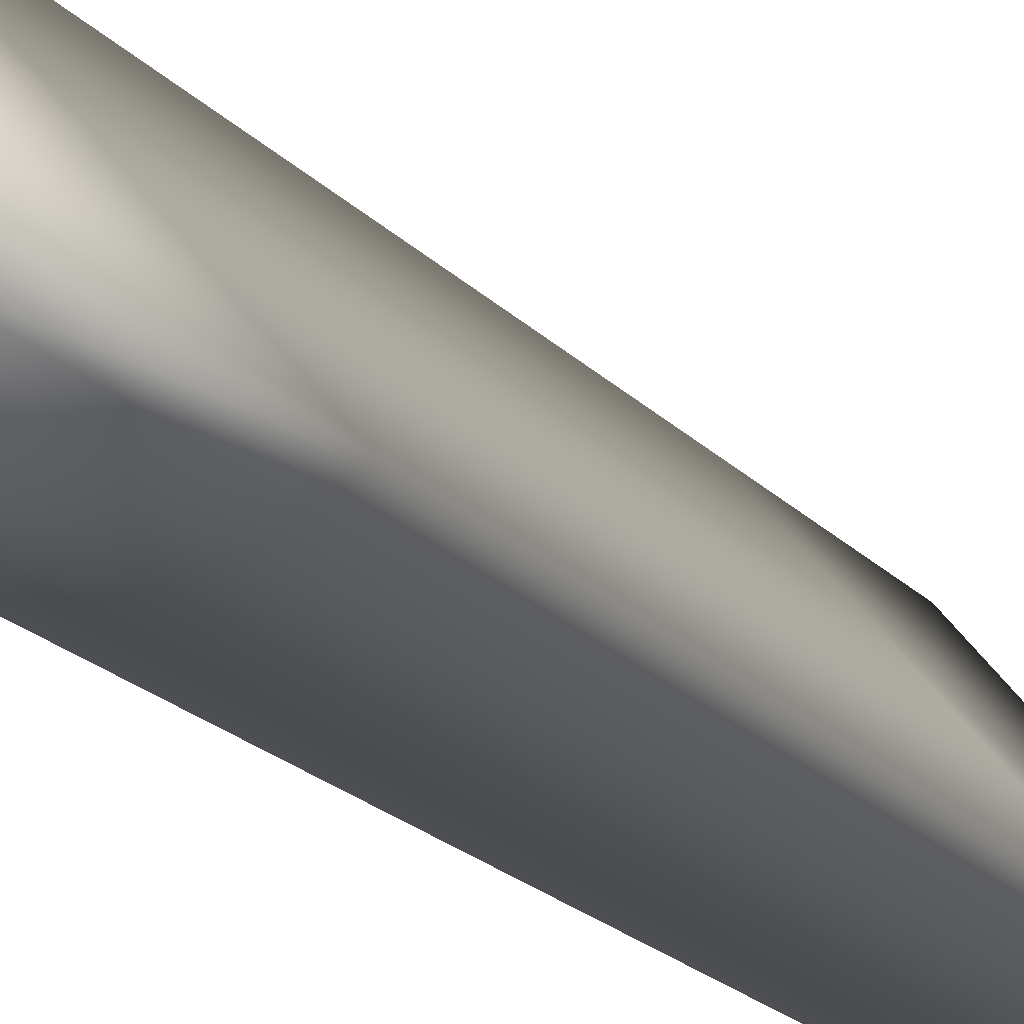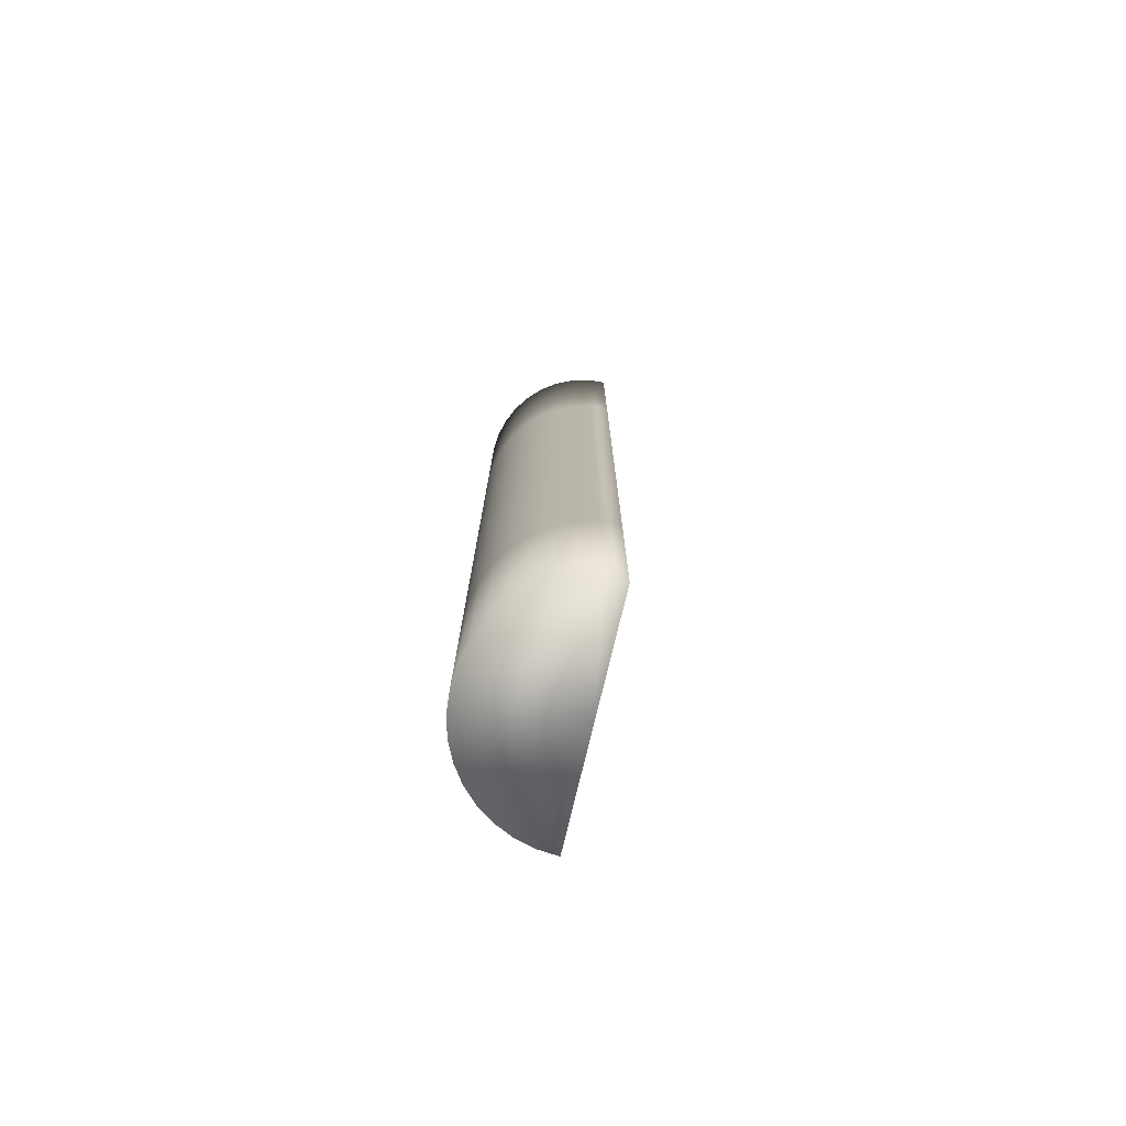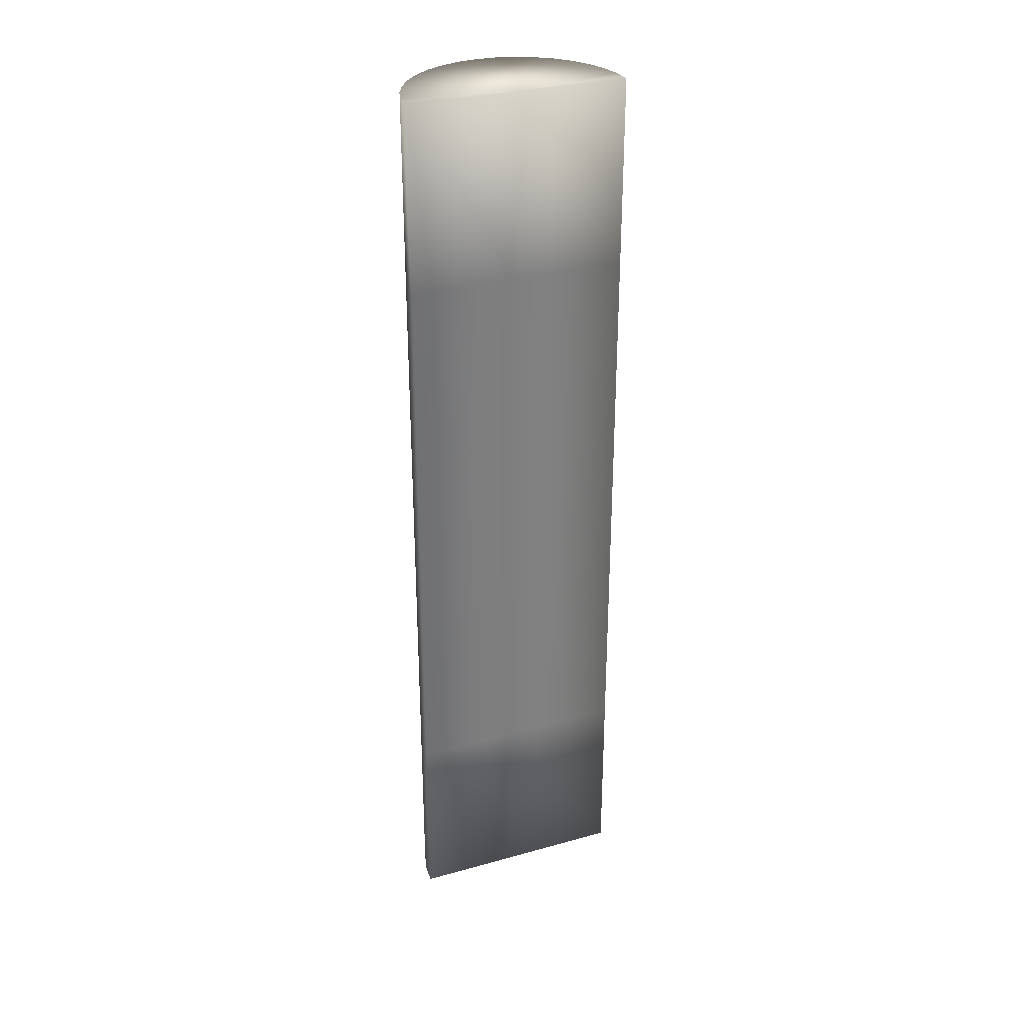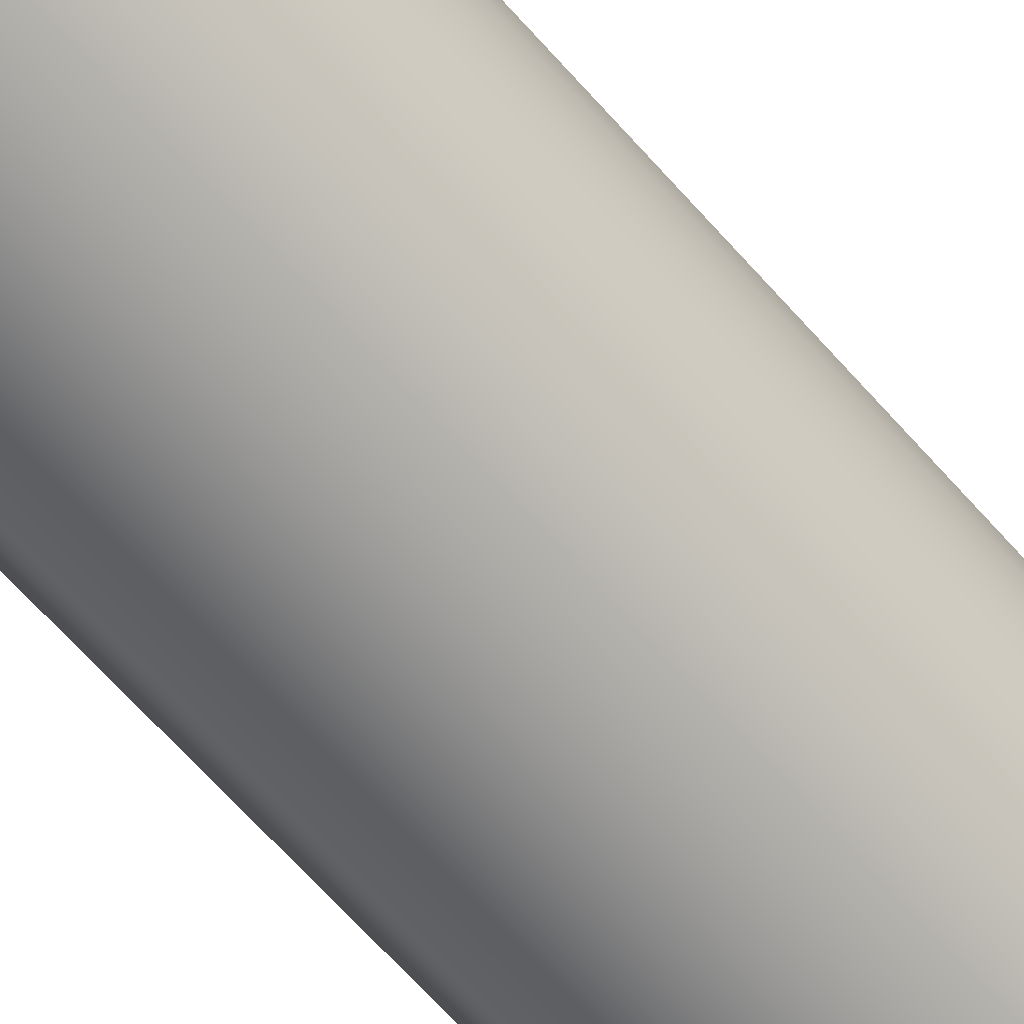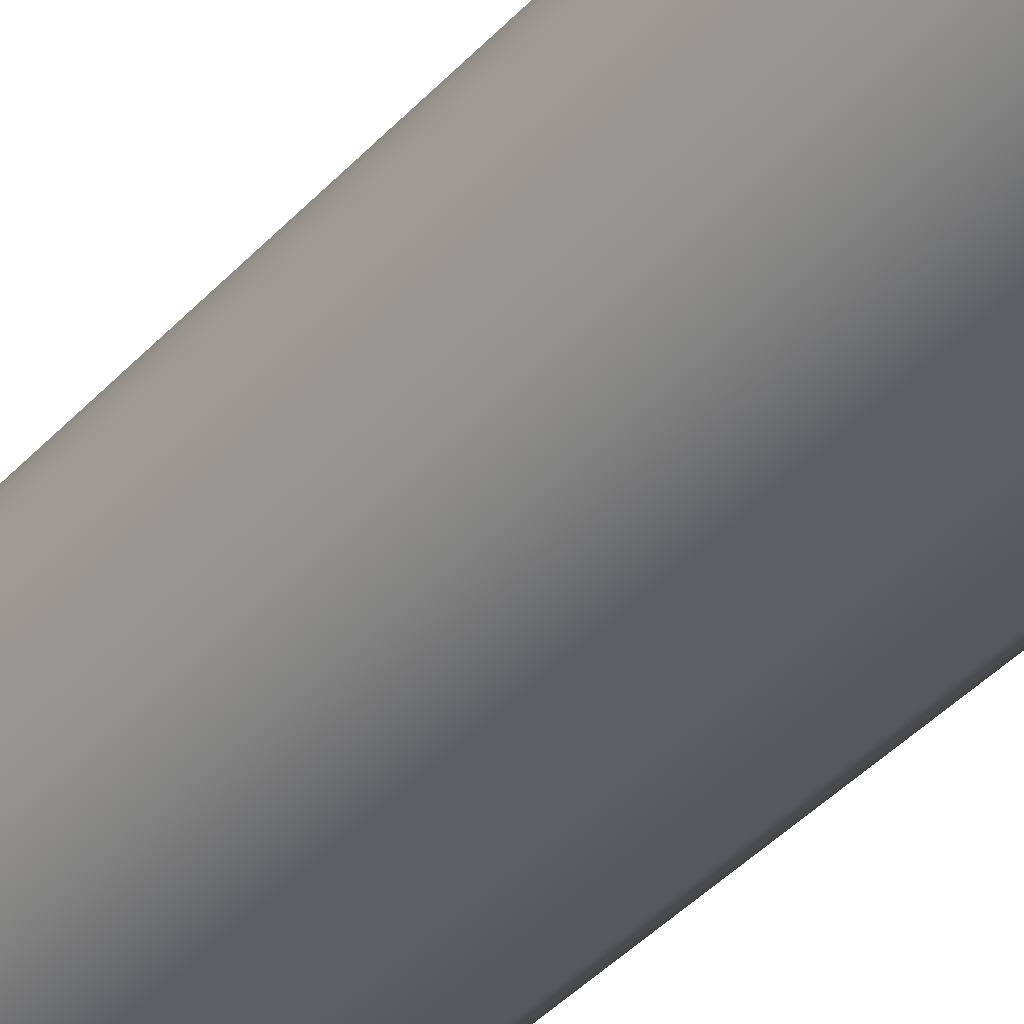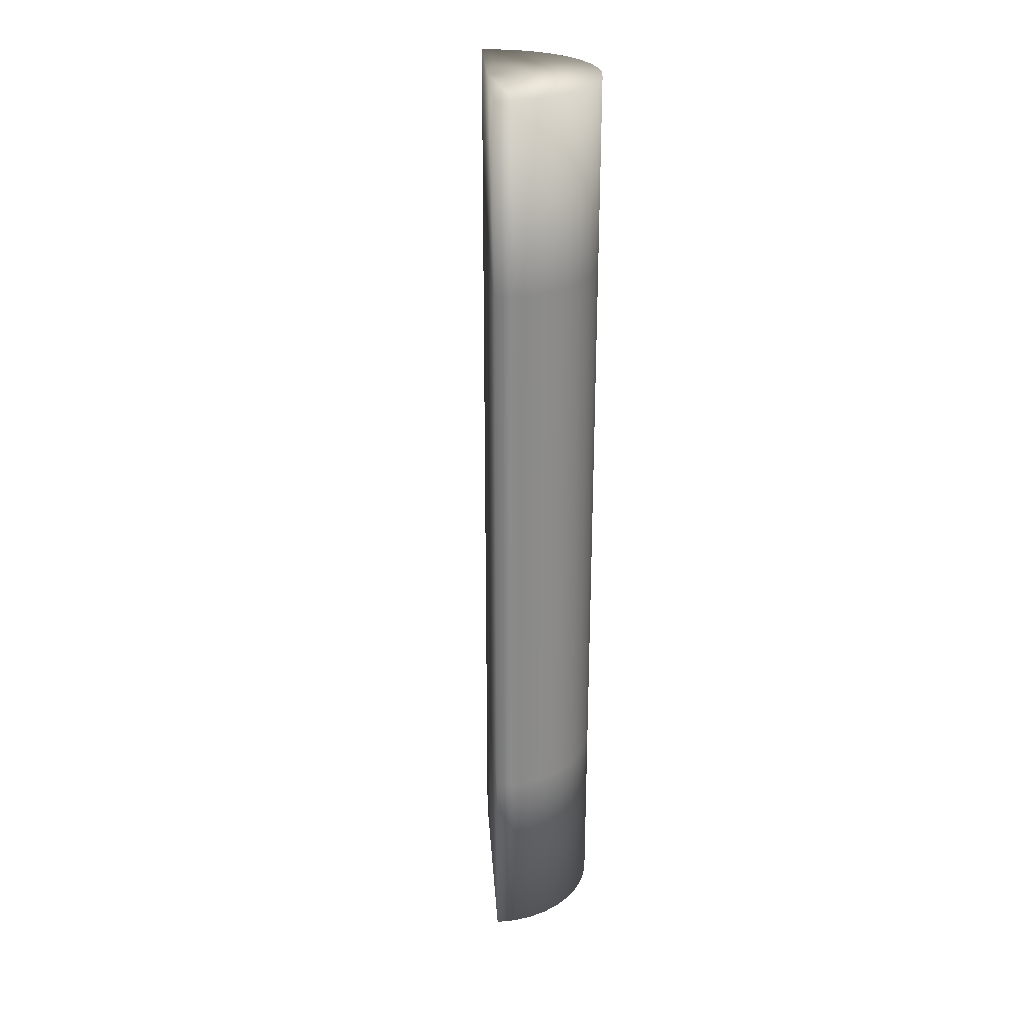
<metadata>
{"format":"obj","ext":"obj","renderer":"f3d","projection":"perspective","resolution":1024,"background":"white","views":[{"elev":-16.1,"azim":-156.0,"up":"+Z"},{"elev":-75.7,"azim":-153.3,"up":"+Y"},{"elev":31.0,"azim":-71.7,"up":"+Y"},{"elev":-63.9,"azim":41.0,"up":"+Z"},{"elev":-40.0,"azim":142.5,"up":"+Z"},{"elev":26.6,"azim":36.3,"up":"+Y"}]}
</metadata>
<code>
v  0.043 0 0.0596
v  0.0333 0 0.0693
v  -0.0173 0 0.009
v  0.0509 0 0.0484
v  0.0567 0 0.0359
v  0.0602 0 0.0227
v  0.0614 0 0.009
v  0.0602 0 -0.0047
v  0.0567 0 -0.0179
v  0.0509 0 -0.0304
v  0.043 0 -0.0416
v  0.0333 0 -0.0513
v  0.022 0 -0.0592
v  0.0096 0 -0.065
v  -0.0037 0 -0.0685
v  -0.0173 0 -0.0697
v  -0.031 0 -0.0685
v  -0.0443 0 -0.065
v  -0.0567 0 -0.0592
v  -0.0679 0 -0.0513
v  0.0333 0.1339 0.0693
v  -0.0173 0.1339 0.009
v  0.043 0.1339 0.0596
v  0.0509 0.1339 0.0484
v  0.0567 0.1339 0.0359
v  0.0602 0.1339 0.0227
v  0.0614 0.1339 0.009
v  0.0602 0.1339 -0.0047
v  0.0567 0.1339 -0.0179
v  0.0509 0.1339 -0.0304
v  0.043 0.1339 -0.0416
v  0.0333 0.1339 -0.0513
v  0.022 0.1339 -0.0592
v  0.0096 0.1339 -0.065
v  -0.0037 0.1339 -0.0685
v  -0.0173 0.1339 -0.0697
v  -0.031 0.1339 -0.0685
v  -0.0443 0.1339 -0.065
v  -0.0567 0.1339 -0.0592
v  -0.0679 0.1339 -0.0513
v  0.0333 0.2677 0.0693
v  -0.0173 0.2677 0.009
v  0.043 0.2677 0.0596
v  0.0509 0.2677 0.0484
v  0.0567 0.2677 0.0359
v  0.0602 0.2677 0.0227
v  0.0614 0.2677 0.009
v  0.0602 0.2677 -0.0047
v  0.0567 0.2677 -0.0179
v  0.0509 0.2677 -0.0304
v  0.043 0.2677 -0.0416
v  0.0333 0.2677 -0.0513
v  0.022 0.2677 -0.0592
v  0.0096 0.2677 -0.065
v  -0.0037 0.2677 -0.0685
v  -0.0173 0.2677 -0.0697
v  -0.031 0.2677 -0.0685
v  -0.0443 0.2677 -0.065
v  -0.0567 0.2677 -0.0592
v  -0.0679 0.2677 -0.0513
v  0.0333 0.4016 0.0693
v  -0.0173 0.4016 0.009
v  0.043 0.4016 0.0596
v  0.0509 0.4016 0.0484
v  0.0567 0.4016 0.0359
v  0.0602 0.4016 0.0227
v  0.0614 0.4016 0.009
v  0.0602 0.4016 -0.0047
v  0.0567 0.4016 -0.0179
v  0.0509 0.4016 -0.0304
v  0.043 0.4016 -0.0416
v  0.0333 0.4016 -0.0513
v  0.022 0.4016 -0.0592
v  0.0096 0.4016 -0.065
v  -0.0037 0.4016 -0.0685
v  -0.0173 0.4016 -0.0697
v  -0.031 0.4016 -0.0685
v  -0.0443 0.4016 -0.065
v  -0.0567 0.4016 -0.0592
v  -0.0679 0.4016 -0.0513
v  0.0333 0.5354 0.0693
v  -0.0173 0.5354 0.009
v  0.043 0.5354 0.0596
v  0.0509 0.5354 0.0484
v  0.0567 0.5354 0.0359
v  0.0602 0.5354 0.0227
v  0.0614 0.5354 0.009
v  0.0602 0.5354 -0.0047
v  0.0567 0.5354 -0.0179
v  0.0509 0.5354 -0.0304
v  0.043 0.5354 -0.0416
v  0.0333 0.5354 -0.0513
v  0.022 0.5354 -0.0592
v  0.0096 0.5354 -0.065
v  -0.0037 0.5354 -0.0685
v  -0.0173 0.5354 -0.0697
v  -0.031 0.5354 -0.0685
v  -0.0443 0.5354 -0.065
v  -0.0567 0.5354 -0.0592
v  -0.0679 0.5354 -0.0513
v  0.0333 0.6693 0.0693
v  -0.0173 0.6693 0.009
v  0.043 0.6693 0.0596
v  0.0509 0.6693 0.0484
v  0.0567 0.6693 0.0359
v  0.0602 0.6693 0.0227
v  0.0614 0.6693 0.009
v  0.0602 0.6693 -0.0047
v  0.0567 0.6693 -0.0179
v  0.0509 0.6693 -0.0304
v  0.043 0.6693 -0.0416
v  0.0333 0.6693 -0.0513
v  0.022 0.6693 -0.0592
v  0.0096 0.6693 -0.065
v  -0.0037 0.6693 -0.0685
v  -0.0173 0.6693 -0.0697
v  -0.031 0.6693 -0.0685
v  -0.0443 0.6693 -0.065
v  -0.0567 0.6693 -0.0592
v  -0.0679 0.6693 -0.0513
o Cylinder011
g Cylinder011
f 1 2 3 4
f 5 4 3 6
f 7 6 3 8
f 9 8 3 10
f 11 10 3 12
f 13 12 3 14
f 15 14 3 16
f 17 16 3 18
f 19 18 3 20
f 2 21 22 3
f 1 23 21 2
f 4 24 23 1
f 5 25 24 4
f 6 26 25 5
f 7 27 26 6
f 8 28 27 7
f 9 29 28 8
f 10 30 29 9
f 11 31 30 10
f 12 32 31 11
f 13 33 32 12
f 14 34 33 13
f 15 35 34 14
f 16 36 35 15
f 17 37 36 16
f 18 38 37 17
f 19 39 38 18
f 20 40 39 19
f 3 22 40 20
f 21 41 42 22
f 23 43 41 21
f 24 44 43 23
f 25 45 44 24
f 26 46 45 25
f 27 47 46 26
f 28 48 47 27
f 29 49 48 28
f 30 50 49 29
f 31 51 50 30
f 32 52 51 31
f 33 53 52 32
f 34 54 53 33
f 35 55 54 34
f 36 56 55 35
f 37 57 56 36
f 38 58 57 37
f 39 59 58 38
f 40 60 59 39
f 22 42 60 40
f 41 61 62 42
f 43 63 61 41
f 44 64 63 43
f 45 65 64 44
f 46 66 65 45
f 47 67 66 46
f 48 68 67 47
f 49 69 68 48
f 50 70 69 49
f 51 71 70 50
f 52 72 71 51
f 53 73 72 52
f 54 74 73 53
f 55 75 74 54
f 56 76 75 55
f 57 77 76 56
f 58 78 77 57
f 59 79 78 58
f 60 80 79 59
f 42 62 80 60
f 61 81 82 62
f 63 83 81 61
f 64 84 83 63
f 65 85 84 64
f 66 86 85 65
f 67 87 86 66
f 68 88 87 67
f 69 89 88 68
f 70 90 89 69
f 71 91 90 70
f 72 92 91 71
f 73 93 92 72
f 74 94 93 73
f 75 95 94 74
f 76 96 95 75
f 77 97 96 76
f 78 98 97 77
f 79 99 98 78
f 80 100 99 79
f 62 82 100 80
f 81 101 102 82
f 83 103 101 81
f 84 104 103 83
f 85 105 104 84
f 86 106 105 85
f 87 107 106 86
f 88 108 107 87
f 89 109 108 88
f 90 110 109 89
f 91 111 110 90
f 92 112 111 91
f 93 113 112 92
f 94 114 113 93
f 95 115 114 94
f 96 116 115 95
f 97 117 116 96
f 98 118 117 97
f 99 119 118 98
f 100 120 119 99
f 82 102 120 100
f 103 104 102 101
f 105 106 102 104
f 107 108 102 106
f 109 110 102 108
f 111 112 102 110
f 113 114 102 112
f 115 116 102 114
f 117 118 102 116
f 119 120 102 118
v  0.0369 0.2199 0.0459
v  0.0291 0.2199 0.0536
v  -0.0114 0.2199 0.0054
v  0.0432 0.2199 0.0369
v  0.0478 0.2199 0.0269
v  0.0506 0.2199 0.0163
v  0.0516 0.2199 0.0054
v  0.0506 0.2199 -0.0056
v  0.0478 0.2199 -0.0162
v  0.0432 0.2199 -0.0261
v  0.0369 0.2199 -0.0351
v  0.0291 0.2199 -0.0429
v  0.0201 0.2199 -0.0492
v  0.0102 0.2199 -0.0538
v  -0.0004 0.2199 -0.0566
v  -0.0114 0.2199 -0.0576
v  -0.0223 0.2199 -0.0566
v  -0.0329 0.2199 -0.0538
v  -0.0429 0.2199 -0.0492
v  -0.0519 0.2199 -0.0429
v  0.0291 0.2592 0.0536
v  -0.0114 0.2592 0.0054
v  0.0369 0.2592 0.0459
v  0.0432 0.2592 0.0369
v  0.0478 0.2592 0.0269
v  0.0506 0.2592 0.0163
v  0.0516 0.2592 0.0054
v  0.0506 0.2592 -0.0056
v  0.0478 0.2592 -0.0162
v  0.0432 0.2592 -0.0261
v  0.0369 0.2592 -0.0351
v  0.0291 0.2592 -0.0429
v  0.0201 0.2592 -0.0492
v  0.0102 0.2592 -0.0538
v  -0.0004 0.2592 -0.0566
v  -0.0114 0.2592 -0.0576
v  -0.0223 0.2592 -0.0566
v  -0.0329 0.2592 -0.0538
v  -0.0429 0.2592 -0.0492
v  -0.0519 0.2592 -0.0429
v  0.0291 0.2986 0.0536
v  -0.0114 0.2986 0.0054
v  0.0369 0.2986 0.0459
v  0.0432 0.2986 0.0369
v  0.0478 0.2986 0.0269
v  0.0506 0.2986 0.0163
v  0.0516 0.2986 0.0054
v  0.0506 0.2986 -0.0056
v  0.0478 0.2986 -0.0162
v  0.0432 0.2986 -0.0261
v  0.0369 0.2986 -0.0351
v  0.0291 0.2986 -0.0429
v  0.0201 0.2986 -0.0492
v  0.0102 0.2986 -0.0538
v  -0.0004 0.2986 -0.0566
v  -0.0114 0.2986 -0.0576
v  -0.0223 0.2986 -0.0566
v  -0.0329 0.2986 -0.0538
v  -0.0429 0.2986 -0.0492
v  -0.0519 0.2986 -0.0429
v  0.0291 0.338 0.0536
v  -0.0114 0.338 0.0054
v  0.0369 0.338 0.0459
v  0.0432 0.338 0.0369
v  0.0478 0.338 0.0269
v  0.0506 0.338 0.0163
v  0.0516 0.338 0.0054
v  0.0506 0.338 -0.0056
v  0.0478 0.338 -0.0162
v  0.0432 0.338 -0.0261
v  0.0369 0.338 -0.0351
v  0.0291 0.338 -0.0429
v  0.0201 0.338 -0.0492
v  0.0102 0.338 -0.0538
v  -0.0004 0.338 -0.0566
v  -0.0114 0.338 -0.0576
v  -0.0223 0.338 -0.0566
v  -0.0329 0.338 -0.0538
v  -0.0429 0.338 -0.0492
v  -0.0519 0.338 -0.0429
v  0.0291 0.3774 0.0536
v  -0.0114 0.3774 0.0054
v  0.0369 0.3774 0.0459
v  0.0432 0.3774 0.0369
v  0.0478 0.3774 0.0269
v  0.0506 0.3774 0.0163
v  0.0516 0.3774 0.0054
v  0.0506 0.3774 -0.0056
v  0.0478 0.3774 -0.0162
v  0.0432 0.3774 -0.0261
v  0.0369 0.3774 -0.0351
v  0.0291 0.3774 -0.0429
v  0.0201 0.3774 -0.0492
v  0.0102 0.3774 -0.0538
v  -0.0004 0.3774 -0.0566
v  -0.0114 0.3774 -0.0576
v  -0.0223 0.3774 -0.0566
v  -0.0329 0.3774 -0.0538
v  -0.0429 0.3774 -0.0492
v  -0.0519 0.3774 -0.0429
v  0.0291 0.4167 0.0536
v  -0.0114 0.4167 0.0054
v  0.0369 0.4167 0.0459
v  0.0432 0.4167 0.0369
v  0.0478 0.4167 0.0269
v  0.0506 0.4167 0.0163
v  0.0516 0.4167 0.0054
v  0.0506 0.4167 -0.0056
v  0.0478 0.4167 -0.0162
v  0.0432 0.4167 -0.0261
v  0.0369 0.4167 -0.0351
v  0.0291 0.4167 -0.0429
v  0.0201 0.4167 -0.0492
v  0.0102 0.4167 -0.0538
v  -0.0004 0.4167 -0.0566
v  -0.0114 0.4167 -0.0576
v  -0.0223 0.4167 -0.0566
v  -0.0329 0.4167 -0.0538
v  -0.0429 0.4167 -0.0492
v  -0.0519 0.4167 -0.0429
o Cylinder013
g Cylinder013
f 121 122 123 124
f 125 124 123 126
f 127 126 123 128
f 129 128 123 130
f 131 130 123 132
f 133 132 123 134
f 135 134 123 136
f 137 136 123 138
f 139 138 123 140
f 122 141 142 123
f 121 143 141 122
f 124 144 143 121
f 125 145 144 124
f 126 146 145 125
f 127 147 146 126
f 128 148 147 127
f 129 149 148 128
f 130 150 149 129
f 131 151 150 130
f 132 152 151 131
f 133 153 152 132
f 134 154 153 133
f 135 155 154 134
f 136 156 155 135
f 137 157 156 136
f 138 158 157 137
f 139 159 158 138
f 140 160 159 139
f 123 142 160 140
f 141 161 162 142
f 143 163 161 141
f 144 164 163 143
f 145 165 164 144
f 146 166 165 145
f 147 167 166 146
f 148 168 167 147
f 149 169 168 148
f 150 170 169 149
f 151 171 170 150
f 152 172 171 151
f 153 173 172 152
f 154 174 173 153
f 155 175 174 154
f 156 176 175 155
f 157 177 176 156
f 158 178 177 157
f 159 179 178 158
f 160 180 179 159
f 142 162 180 160
f 161 181 182 162
f 163 183 181 161
f 164 184 183 163
f 165 185 184 164
f 166 186 185 165
f 167 187 186 166
f 168 188 187 167
f 169 189 188 168
f 170 190 189 169
f 171 191 190 170
f 172 192 191 171
f 173 193 192 172
f 174 194 193 173
f 175 195 194 174
f 176 196 195 175
f 177 197 196 176
f 178 198 197 177
f 179 199 198 178
f 180 200 199 179
f 162 182 200 180
f 181 201 202 182
f 183 203 201 181
f 184 204 203 183
f 185 205 204 184
f 186 206 205 185
f 187 207 206 186
f 188 208 207 187
f 189 209 208 188
f 190 210 209 189
f 191 211 210 190
f 192 212 211 191
f 193 213 212 192
f 194 214 213 193
f 195 215 214 194
f 196 216 215 195
f 197 217 216 196
f 198 218 217 197
f 199 219 218 198
f 200 220 219 199
f 182 202 220 200
f 201 221 222 202
f 203 223 221 201
f 204 224 223 203
f 205 225 224 204
f 206 226 225 205
f 207 227 226 206
f 208 228 227 207
f 209 229 228 208
f 210 230 229 209
f 211 231 230 210
f 212 232 231 211
f 213 233 232 212
f 214 234 233 213
f 215 235 234 214
f 216 236 235 215
f 217 237 236 216
f 218 238 237 217
f 219 239 238 218
f 220 240 239 219
f 202 222 240 220
f 223 224 222 221
f 225 226 222 224
f 227 228 222 226
f 229 230 222 228
f 231 232 222 230
f 233 234 222 232
f 235 236 222 234
f 237 238 222 236
f 239 240 222 238

</code>
